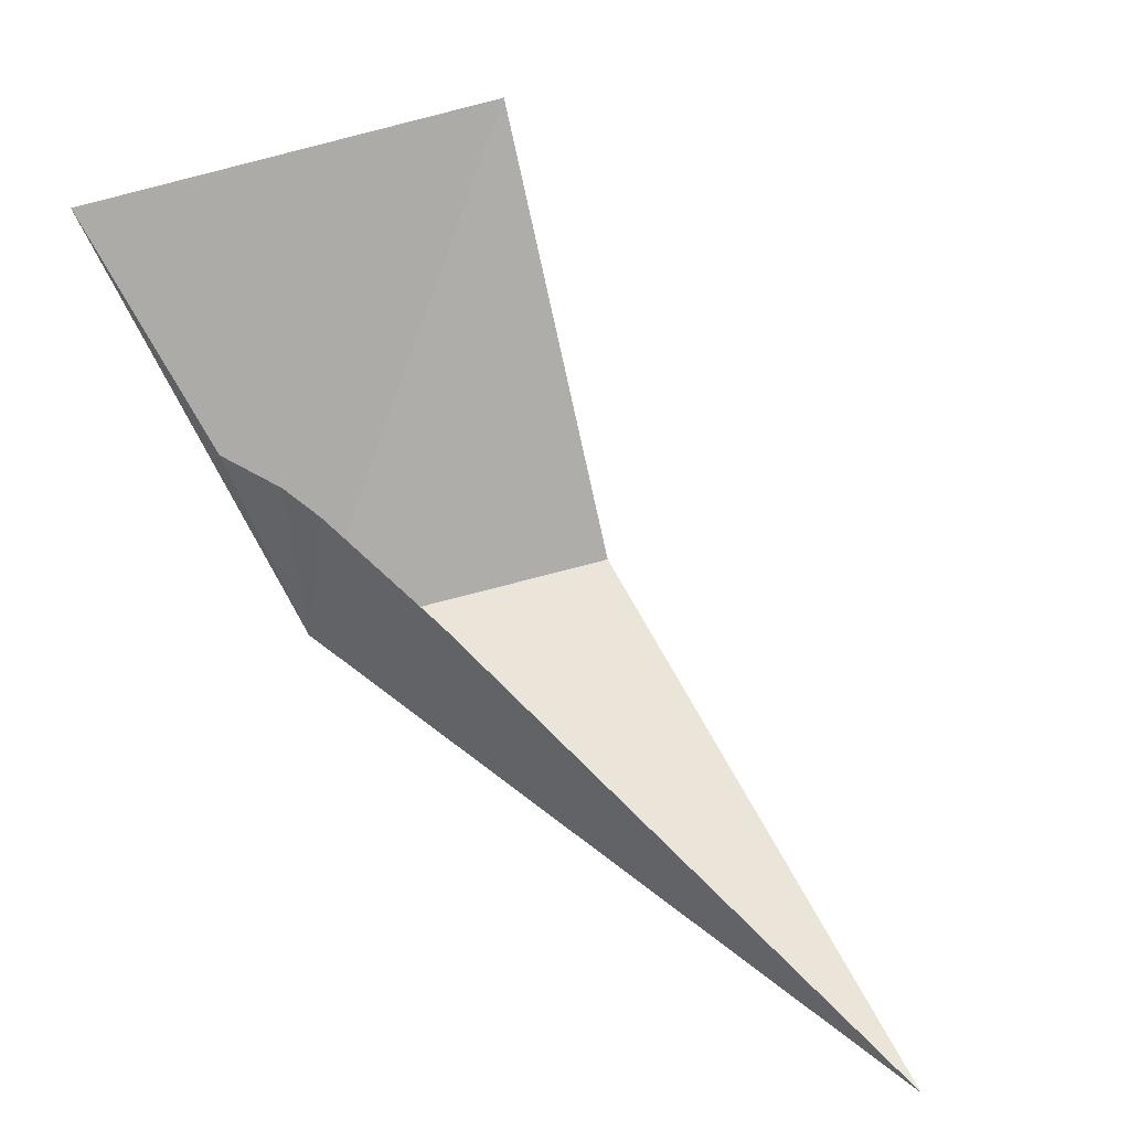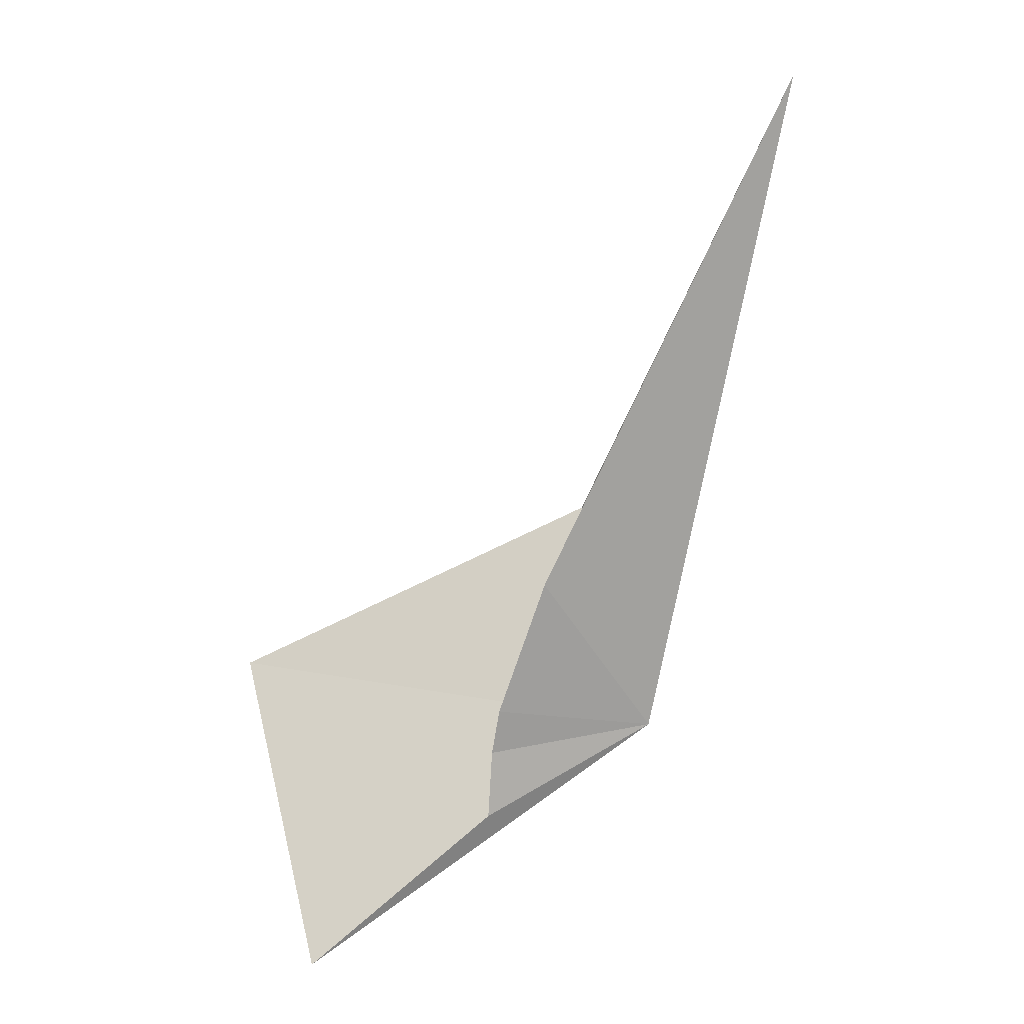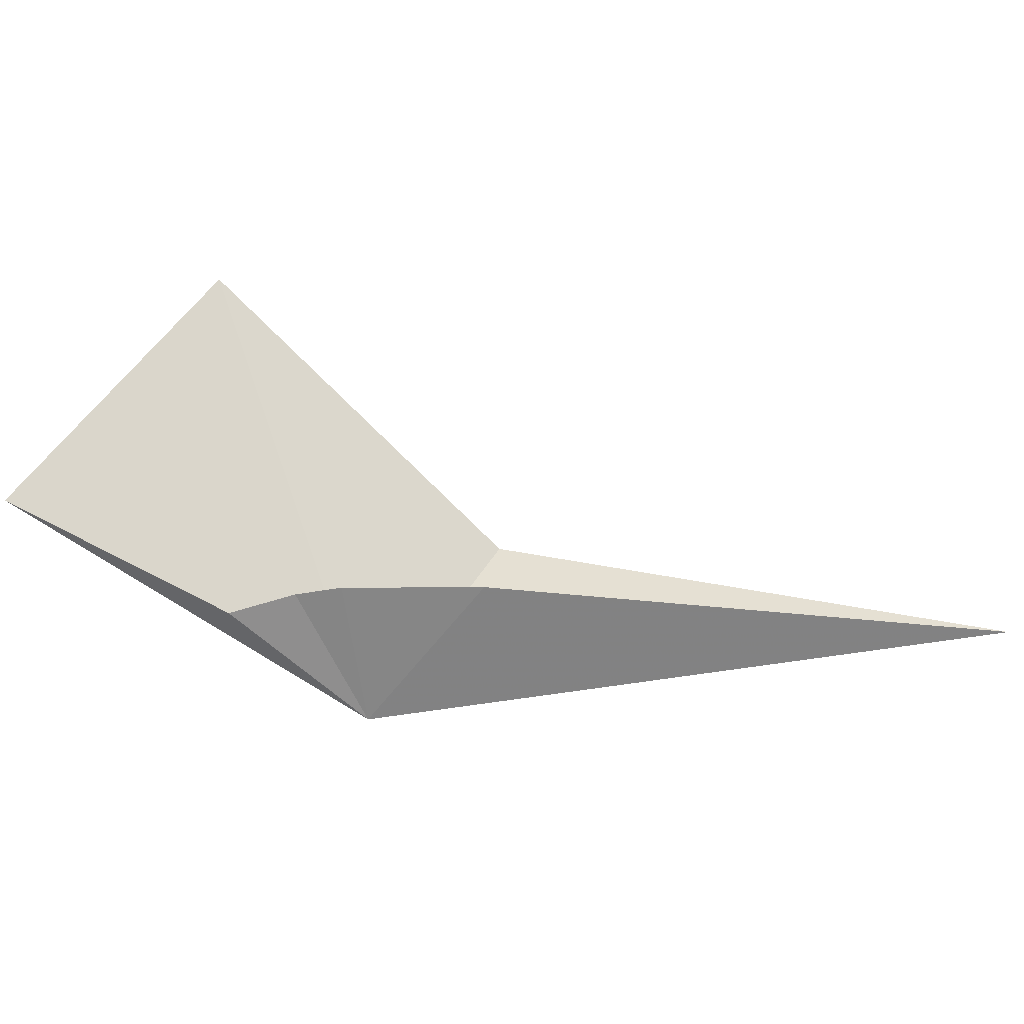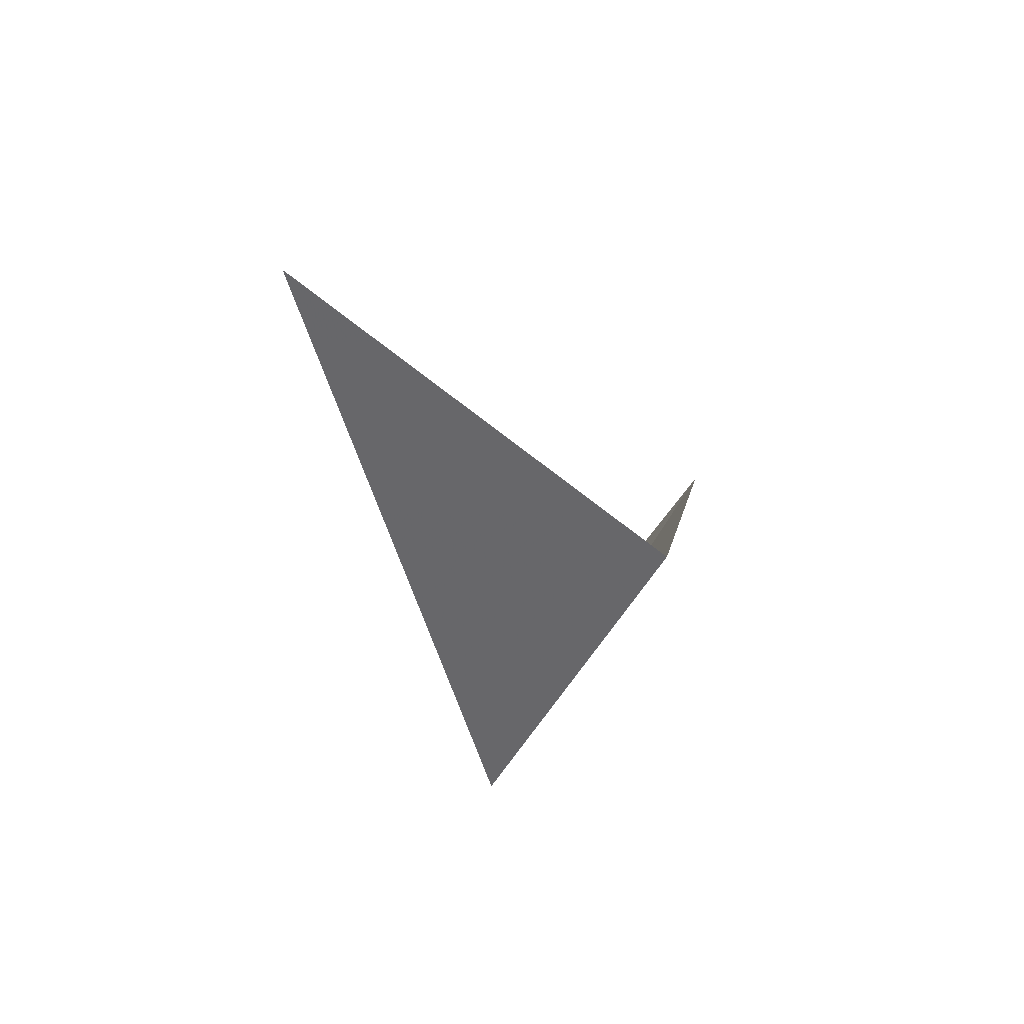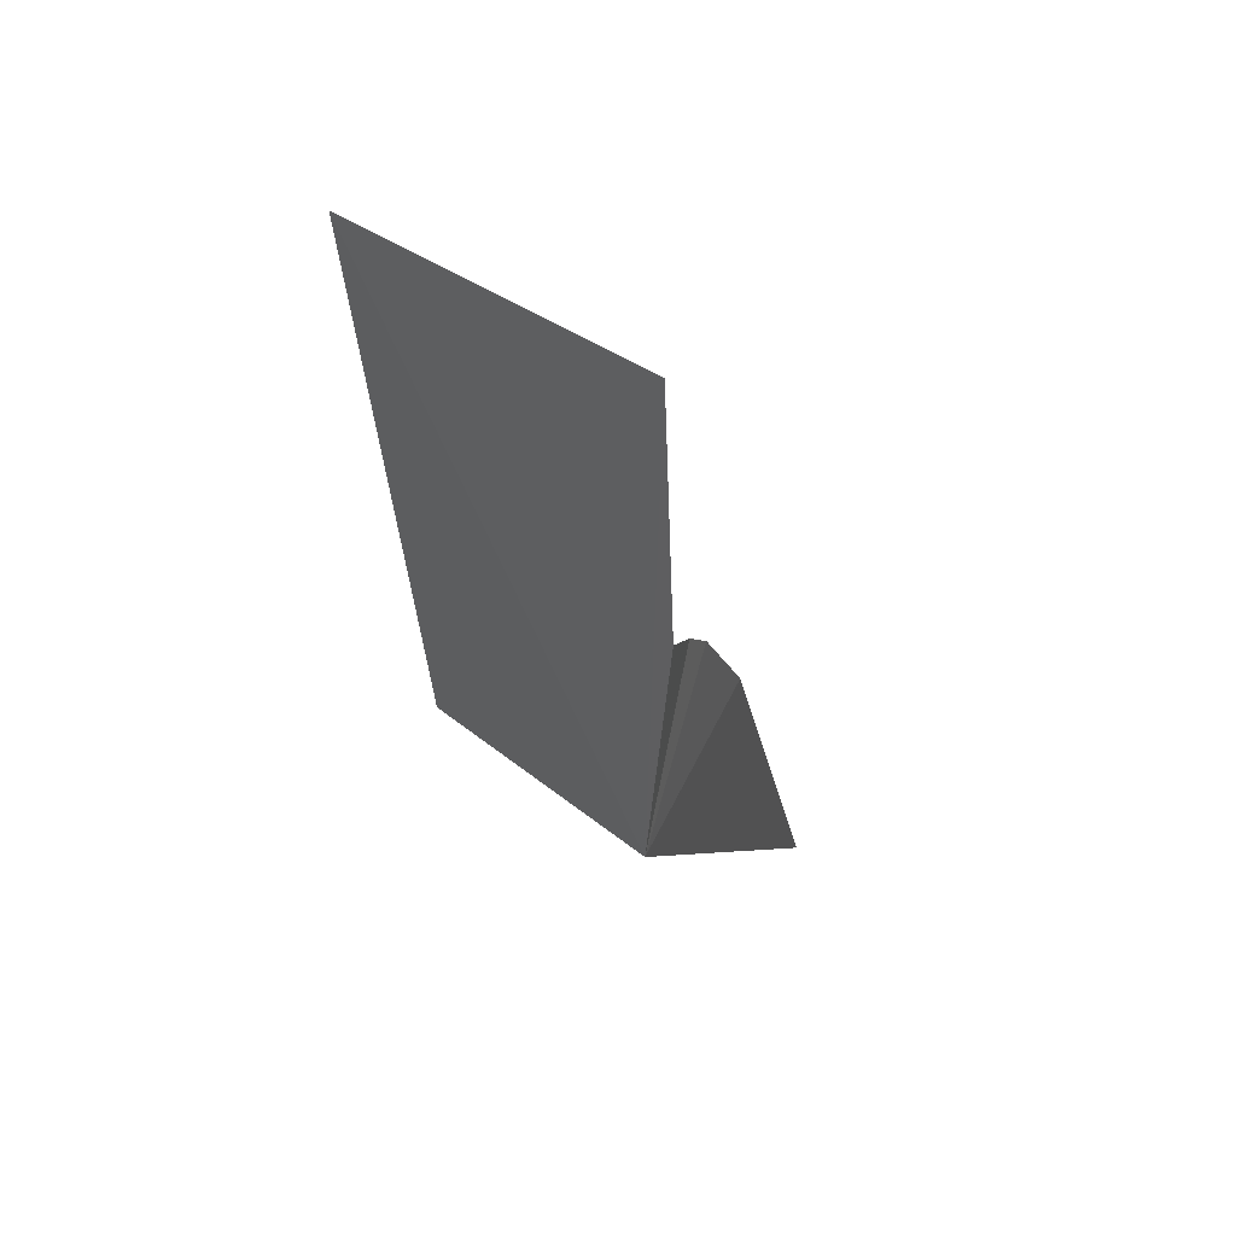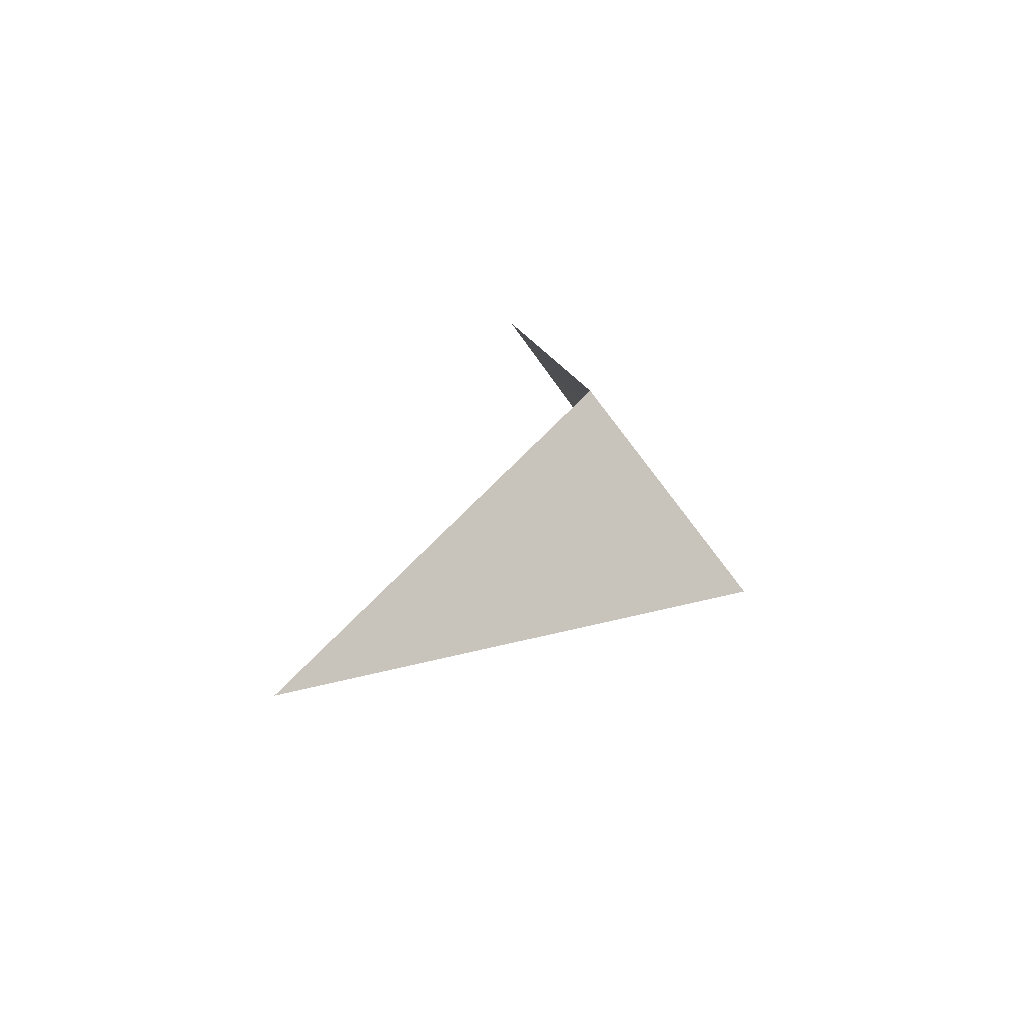
<metadata>
{"format":"obj","ext":"obj","renderer":"f3d","projection":"perspective","resolution":1024,"background":"white","views":[{"elev":29.0,"azim":37.2,"up":"+Z"},{"elev":-71.3,"azim":99.2,"up":"+Y"},{"elev":-72.2,"azim":27.1,"up":"+Y"},{"elev":-62.8,"azim":107.1,"up":"+Z"},{"elev":16.3,"azim":-72.8,"up":"+Z"},{"elev":11.6,"azim":151.1,"up":"+Y"}]}
</metadata>
<code>
v -52.11 -3979 2245
v -37.48 -3981 2251
v -47.84 -3981 2257
v -51.5 -3981 2258
v -56.98 -3982 2259
v -67.35 -3985 2276
v -49.06 -3959 2281
v -38.09 -3961 2248
v -0.2908 -3976 2226
f 1 3 4
f 1 4 5
f 1 5 6
f 1 6 7
f 1 7 8
f 1 8 9
f 1 9 2
f 1 2 3

</code>
